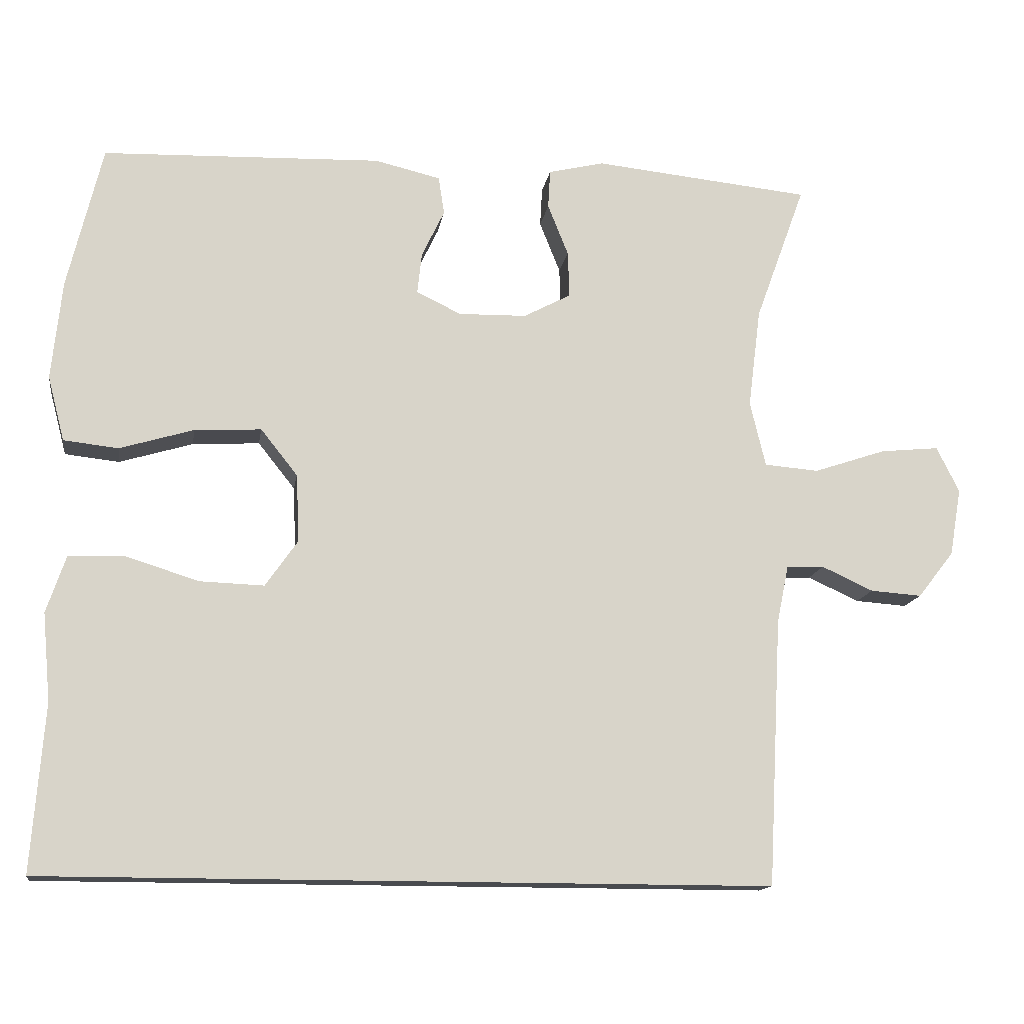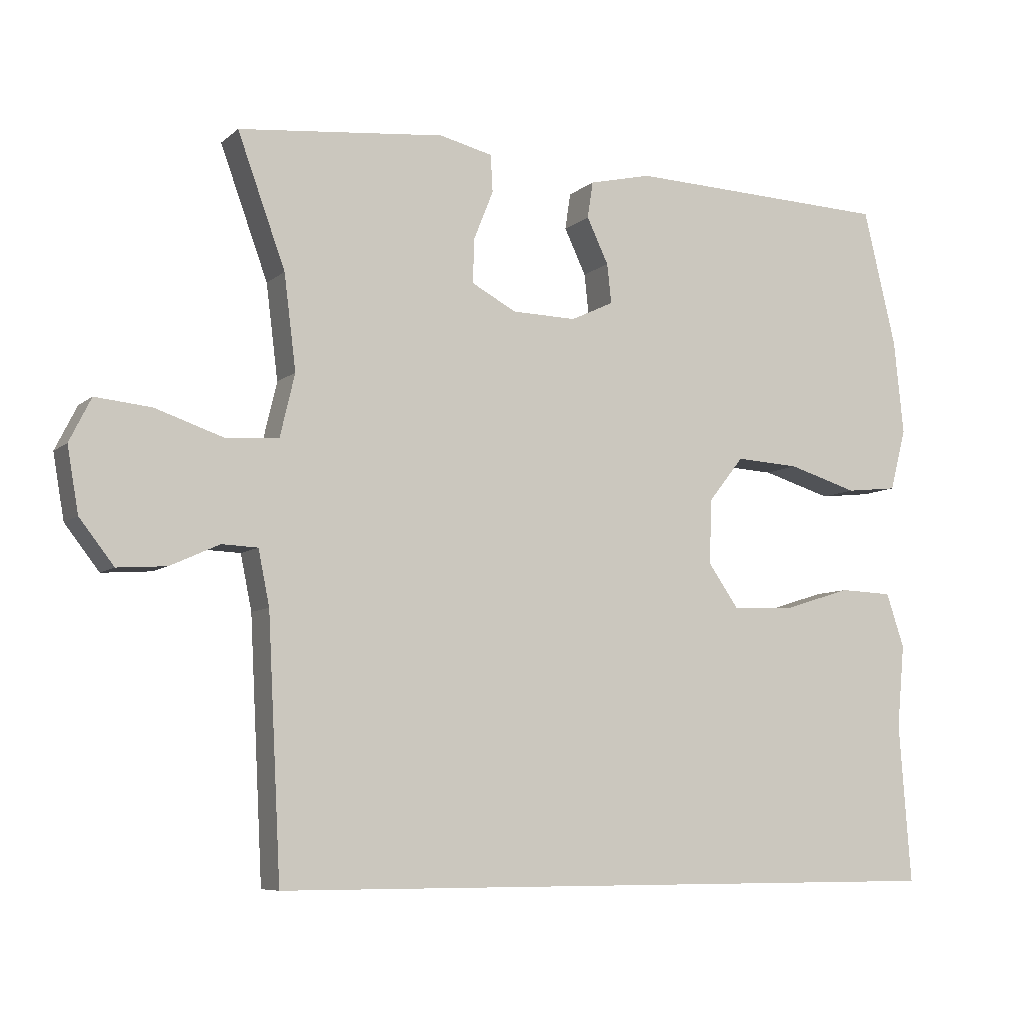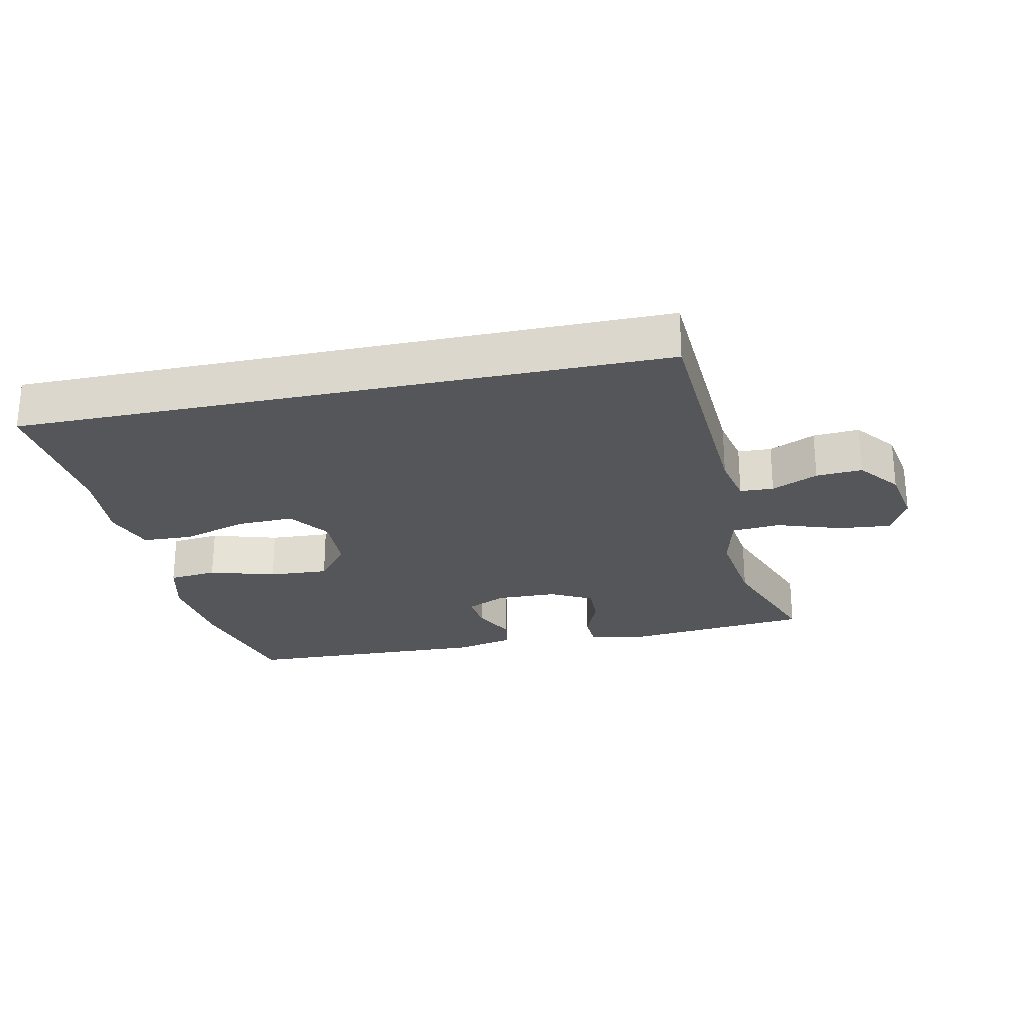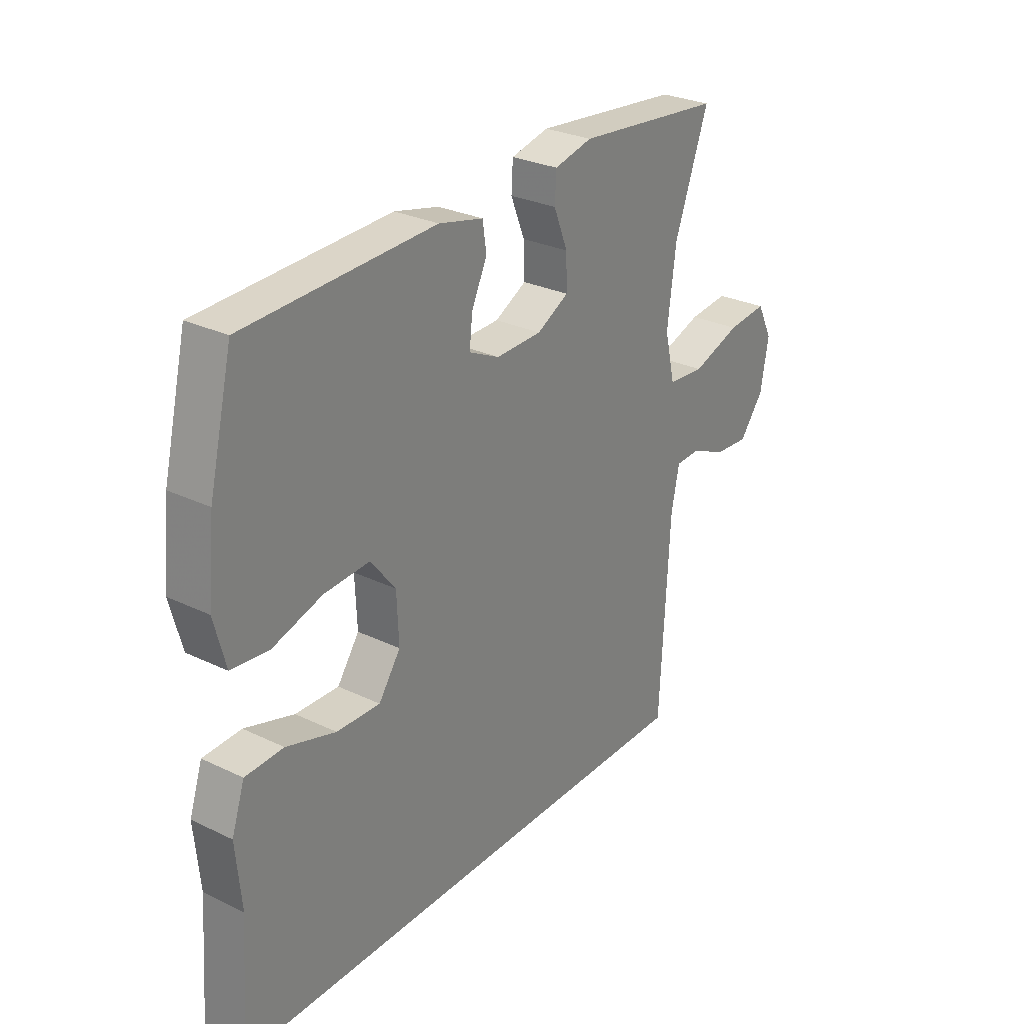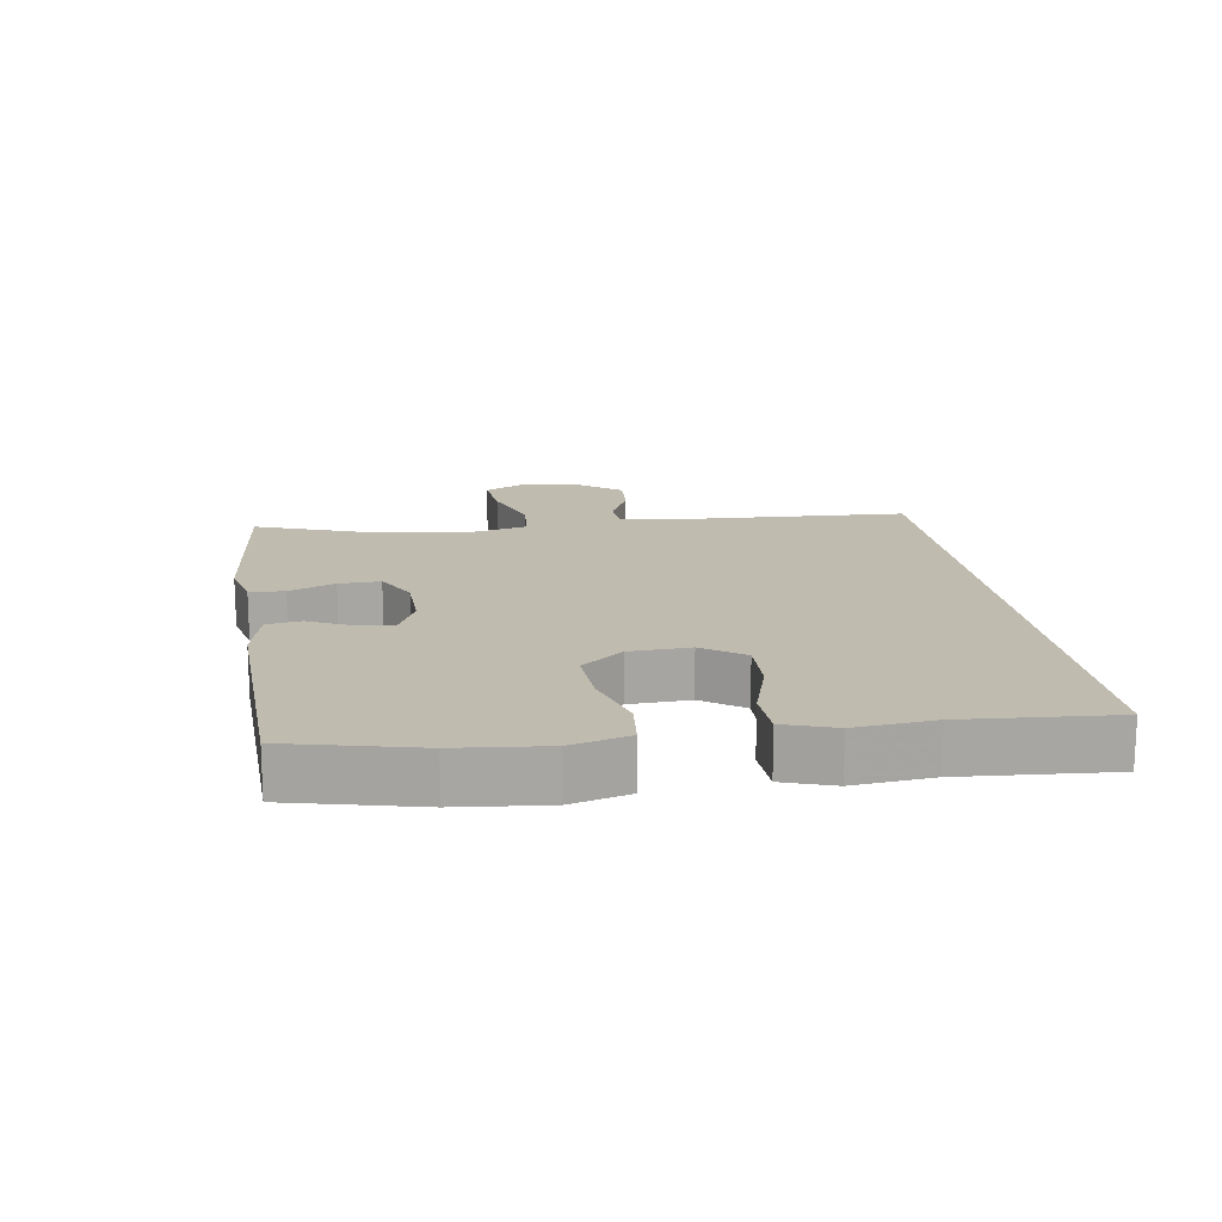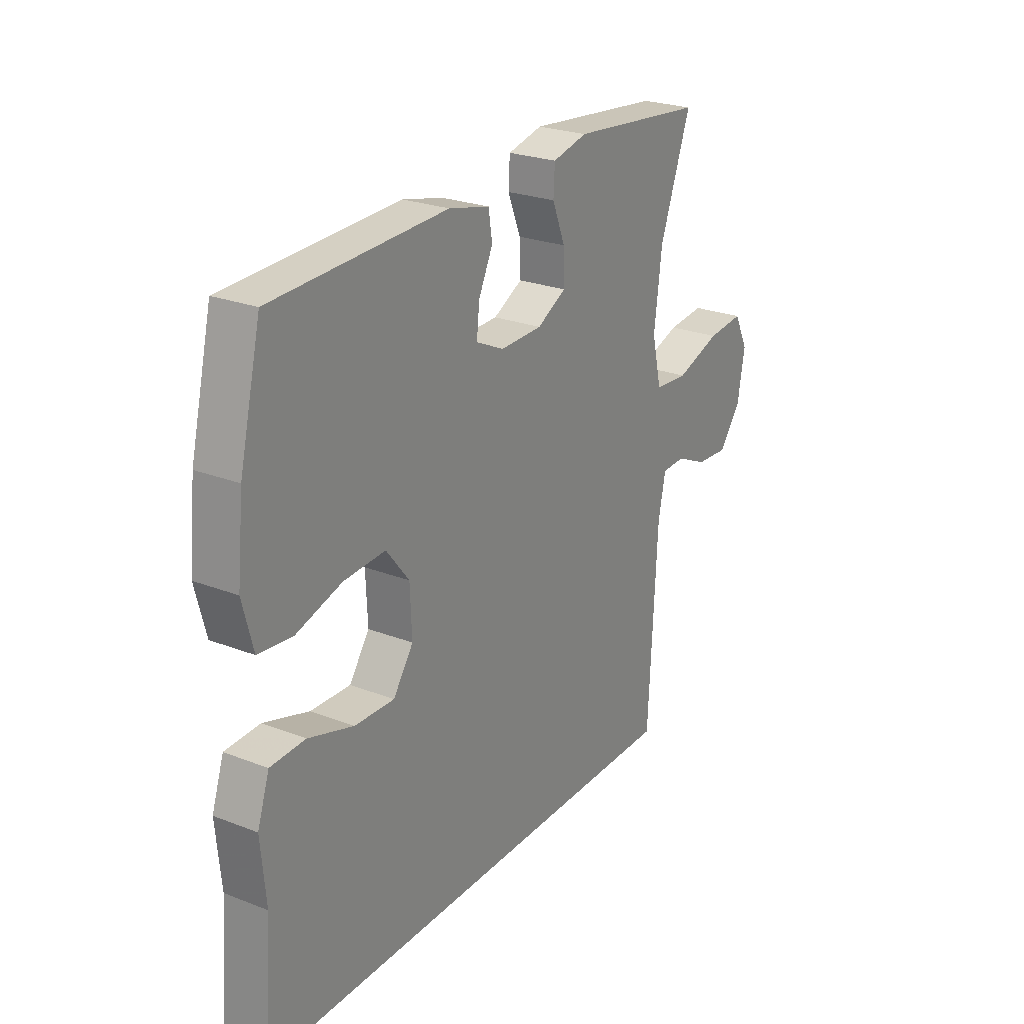
<metadata>
{"format":"obj","ext":"obj","renderer":"f3d","projection":"perspective","resolution":1024,"background":"white","views":[{"elev":-14.2,"azim":171.2,"up":"+Z"},{"elev":-7.5,"azim":-25.8,"up":"+Z"},{"elev":-25.2,"azim":-167.9,"up":"+Y"},{"elev":28.3,"azim":126.0,"up":"+Z"},{"elev":16.2,"azim":81.1,"up":"+Y"},{"elev":24.9,"azim":122.2,"up":"+Z"}]}
</metadata>
<code>
v 0.5 0.07 0.5
v 0.547 0.07 0.305
v 0.561 0.07 0.17
v 0.538 0.07 0.082
v 0.464 0.07 0.074
v 0.364 0.07 0.104
v 0.273 0.07 0.109
v 0.223 0.07 0.046
v 0.219 0.07 -0.046
v 0.263 0.07 -0.109
v 0.35 0.07 -0.106
v 0.449 0.07 -0.075
v 0.525 0.07 -0.078
v 0.551 0.07 -0.155
v 0.54 0.07 -0.274
v 0.557 0.07 -0.5
v -0.428 0.07 -0.5
v -0.447 0.07 -0.136
v -0.463 0.07 -0.058
v -0.514 0.07 -0.056
v -0.584 0.07 -0.088
v -0.654 0.07 -0.093
v -0.703 0.07 -0.03
v -0.719 0.07 0.062
v -0.688 0.07 0.124
v -0.608 0.07 0.116
v -0.51 0.07 0.083
v -0.436 0.07 0.089
v -0.415 0.07 0.178
v -0.432 0.07 0.313
v -0.5 0.07 0.5
v -0.205 0.07 0.53
v -0.129 0.07 0.512
v -0.126 0.07 0.459
v -0.154 0.07 0.389
v -0.156 0.07 0.326
v -0.092 0.07 0.292
v 0 0.07 0.29
v 0.061 0.07 0.319
v 0.055 0.07 0.375
v 0.024 0.07 0.44
v 0.032 0.07 0.492
v 0.121 0.07 0.513
v 0.5 0 0.5
v 0.547 0 0.305
v 0.561 0 0.17
v 0.538 0 0.082
v 0.464 0 0.074
v 0.364 0 0.104
v 0.273 0 0.109
v 0.223 0 0.046
v 0.219 0 -0.046
v 0.263 0 -0.109
v 0.35 0 -0.106
v 0.449 0 -0.075
v 0.525 0 -0.078
v 0.551 0 -0.155
v 0.54 0 -0.274
v 0.557 0 -0.5
v -0.428 0 -0.5
v -0.447 0 -0.136
v -0.463 0 -0.058
v -0.514 0 -0.056
v -0.584 0 -0.088
v -0.654 0 -0.093
v -0.703 0 -0.03
v -0.719 0 0.062
v -0.688 0 0.124
v -0.608 0 0.116
v -0.51 0 0.083
v -0.436 0 0.089
v -0.415 0 0.178
v -0.432 0 0.313
v -0.5 0 0.5
v -0.205 0 0.53
v -0.129 0 0.512
v -0.126 0 0.459
v -0.154 0 0.389
v -0.156 0 0.326
v -0.092 0 0.292
v 0 0 0.29
v 0.061 0 0.319
v 0.055 0 0.375
v 0.024 0 0.44
v 0.032 0 0.492
v 0.121 0 0.513
f 4 5 6
f 3 4 6
f 2 3 6
f 1 2 6
f 43 1 6
f 42 43 6
f 41 42 6
f 40 41 6
f 39 40 6 7
f 38 39 7 8
f 37 38 8 9
f 36 37 9 10
f 33 34 35
f 32 33 35
f 31 32 35
f 30 31 35
f 29 30 35 36
f 28 29 36 10
f 25 26 27
f 24 25 27
f 23 24 27
f 22 23 27
f 21 22 27
f 20 21 27
f 19 20 27 28
f 18 19 28 10
f 18 10 11
f 17 18 11
f 16 17 11
f 15 16 11
f 13 14 15
f 12 13 15
f 11 12 15
f 49 48 47
f 49 47 46
f 49 46 45
f 49 45 44
f 49 44 86
f 49 86 85
f 49 85 84
f 49 84 83
f 50 49 83 82
f 51 50 82 81
f 52 51 81 80
f 53 52 80 79
f 78 77 76
f 78 76 75
f 78 75 74
f 78 74 73
f 79 78 73 72
f 53 79 72 71
f 70 69 68
f 70 68 67
f 70 67 66
f 70 66 65
f 70 65 64
f 70 64 63
f 71 70 63 62
f 53 71 62 61
f 54 53 61
f 54 61 60
f 54 60 59
f 54 59 58
f 58 57 56
f 58 56 55
f 58 55 54
f 1 44 45 2
f 2 45 46 3
f 3 46 47 4
f 4 47 48 5
f 5 48 49 6
f 6 49 50 7
f 7 50 51 8
f 8 51 52 9
f 9 52 53 10
f 10 53 54 11
f 11 54 55 12
f 12 55 56 13
f 13 56 57 14
f 14 57 58 15
f 15 58 59 16
f 16 59 60 17
f 17 60 61 18
f 18 61 62 19
f 19 62 63 20
f 20 63 64 21
f 21 64 65 22
f 22 65 66 23
f 23 66 67 24
f 24 67 68 25
f 25 68 69 26
f 26 69 70 27
f 27 70 71 28
f 28 71 72 29
f 29 72 73 30
f 30 73 74 31
f 31 74 75 32
f 32 75 76 33
f 33 76 77 34
f 34 77 78 35
f 35 78 79 36
f 36 79 80 37
f 37 80 81 38
f 38 81 82 39
f 39 82 83 40
f 40 83 84 41
f 41 84 85 42
f 42 85 86 43
f 43 86 44 1

</code>
